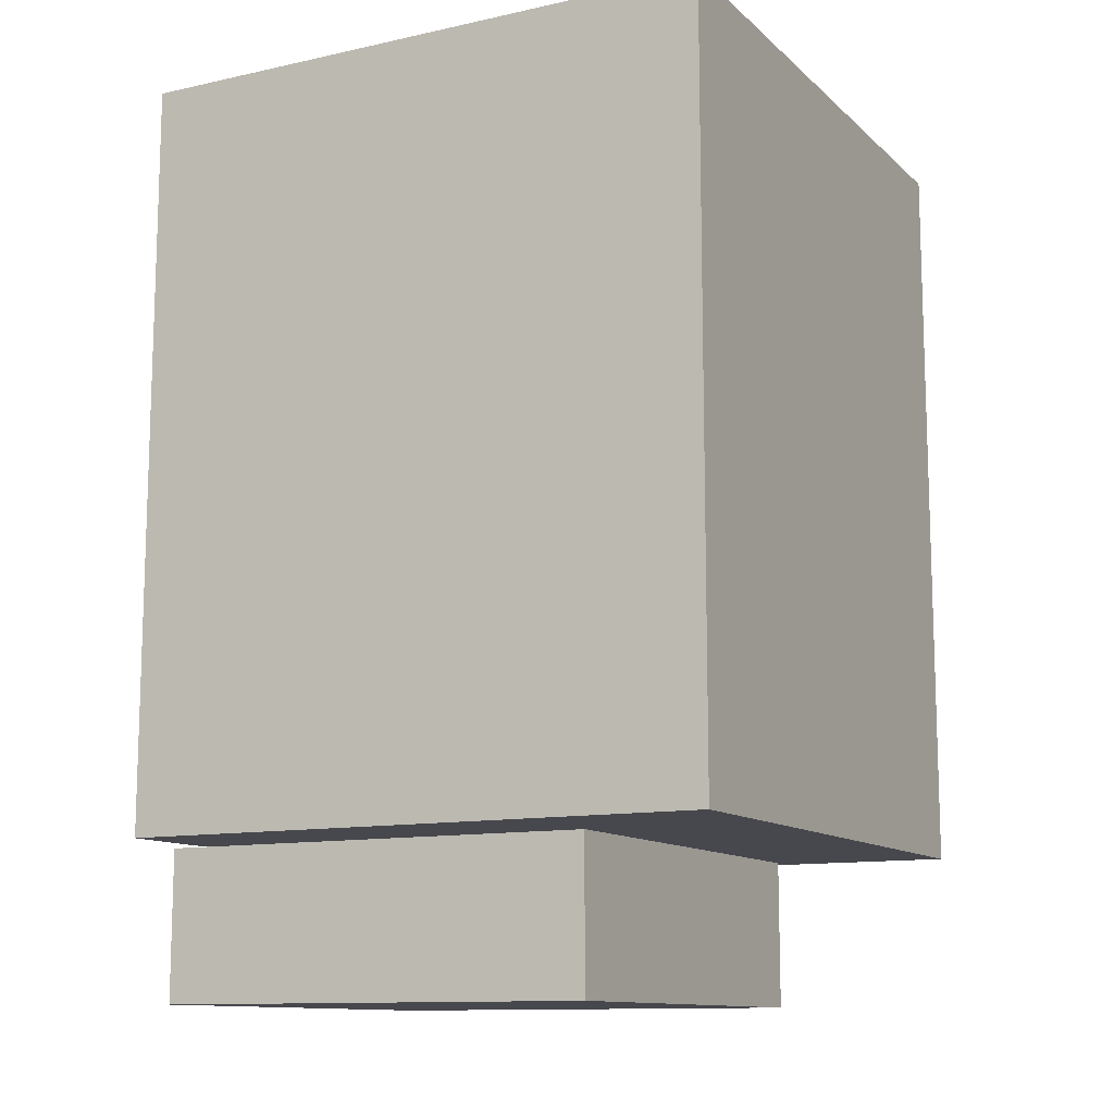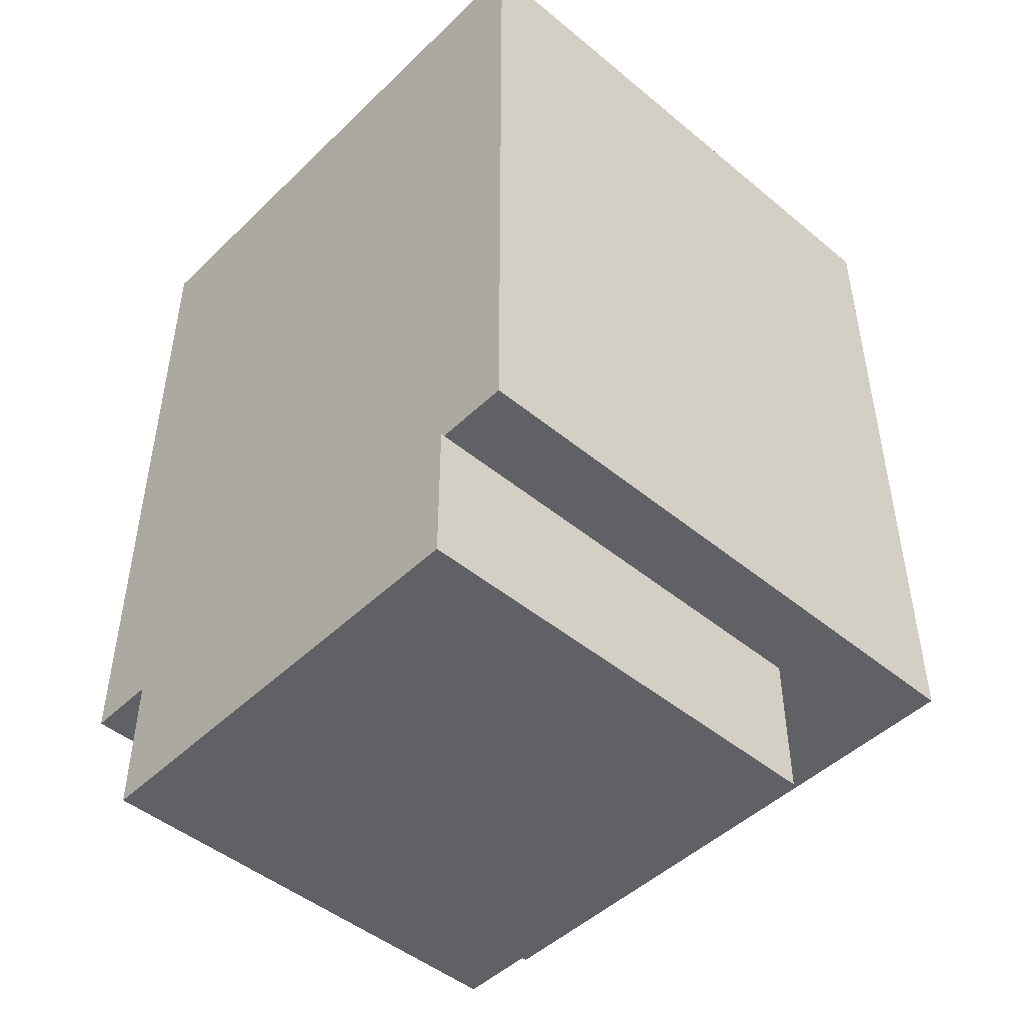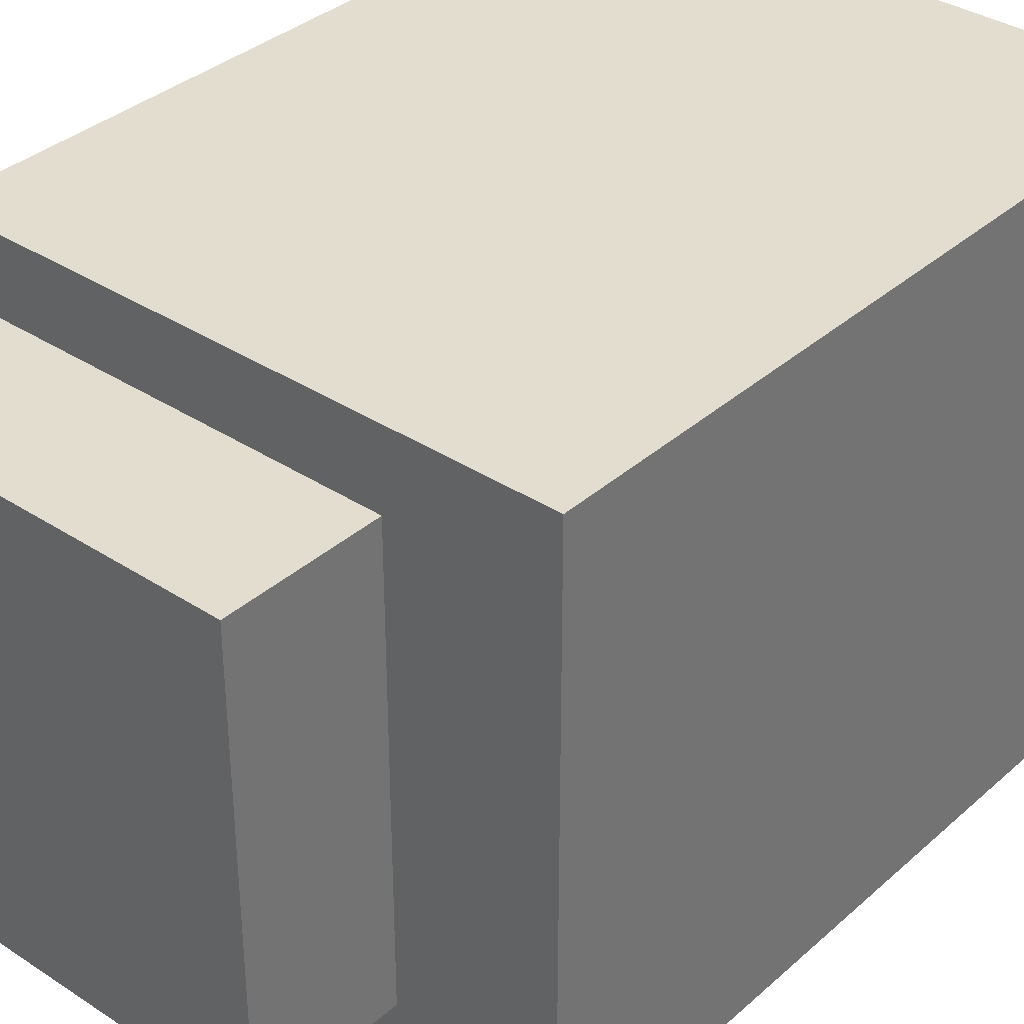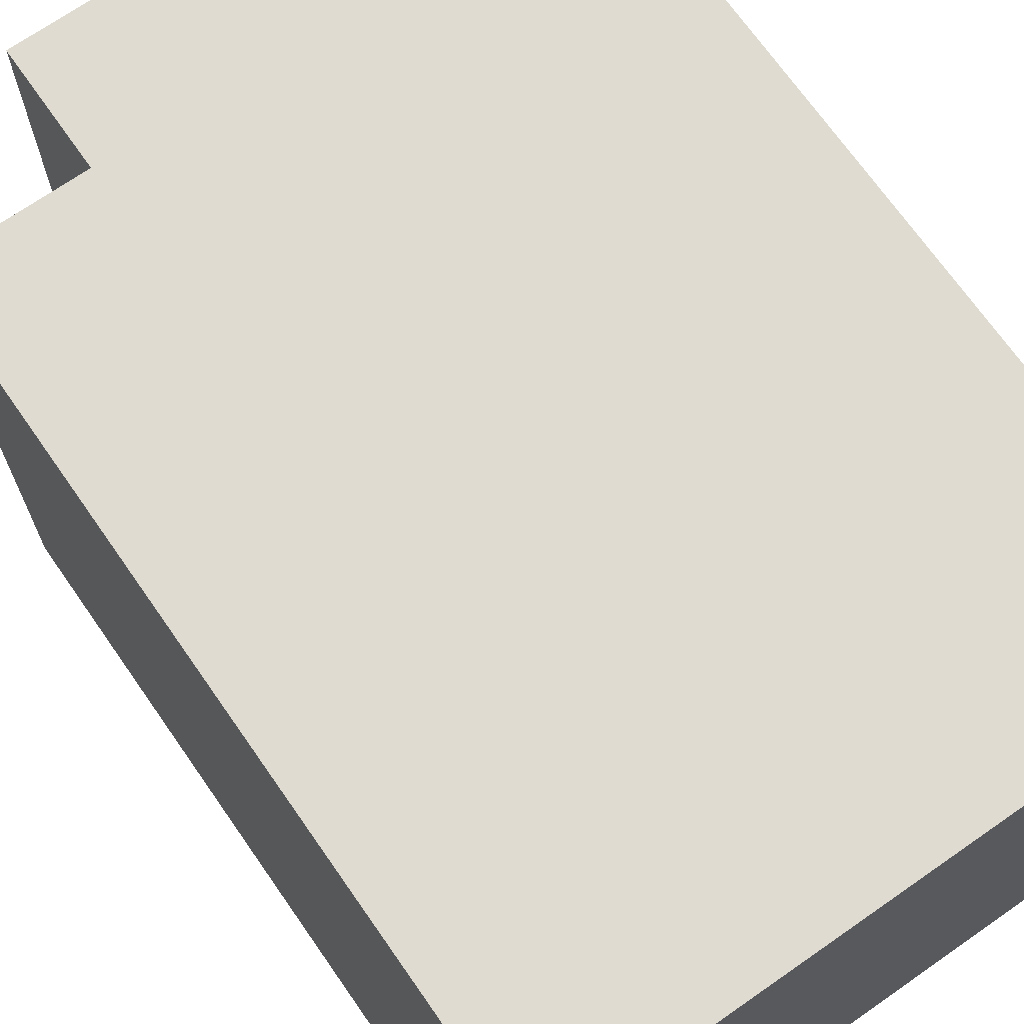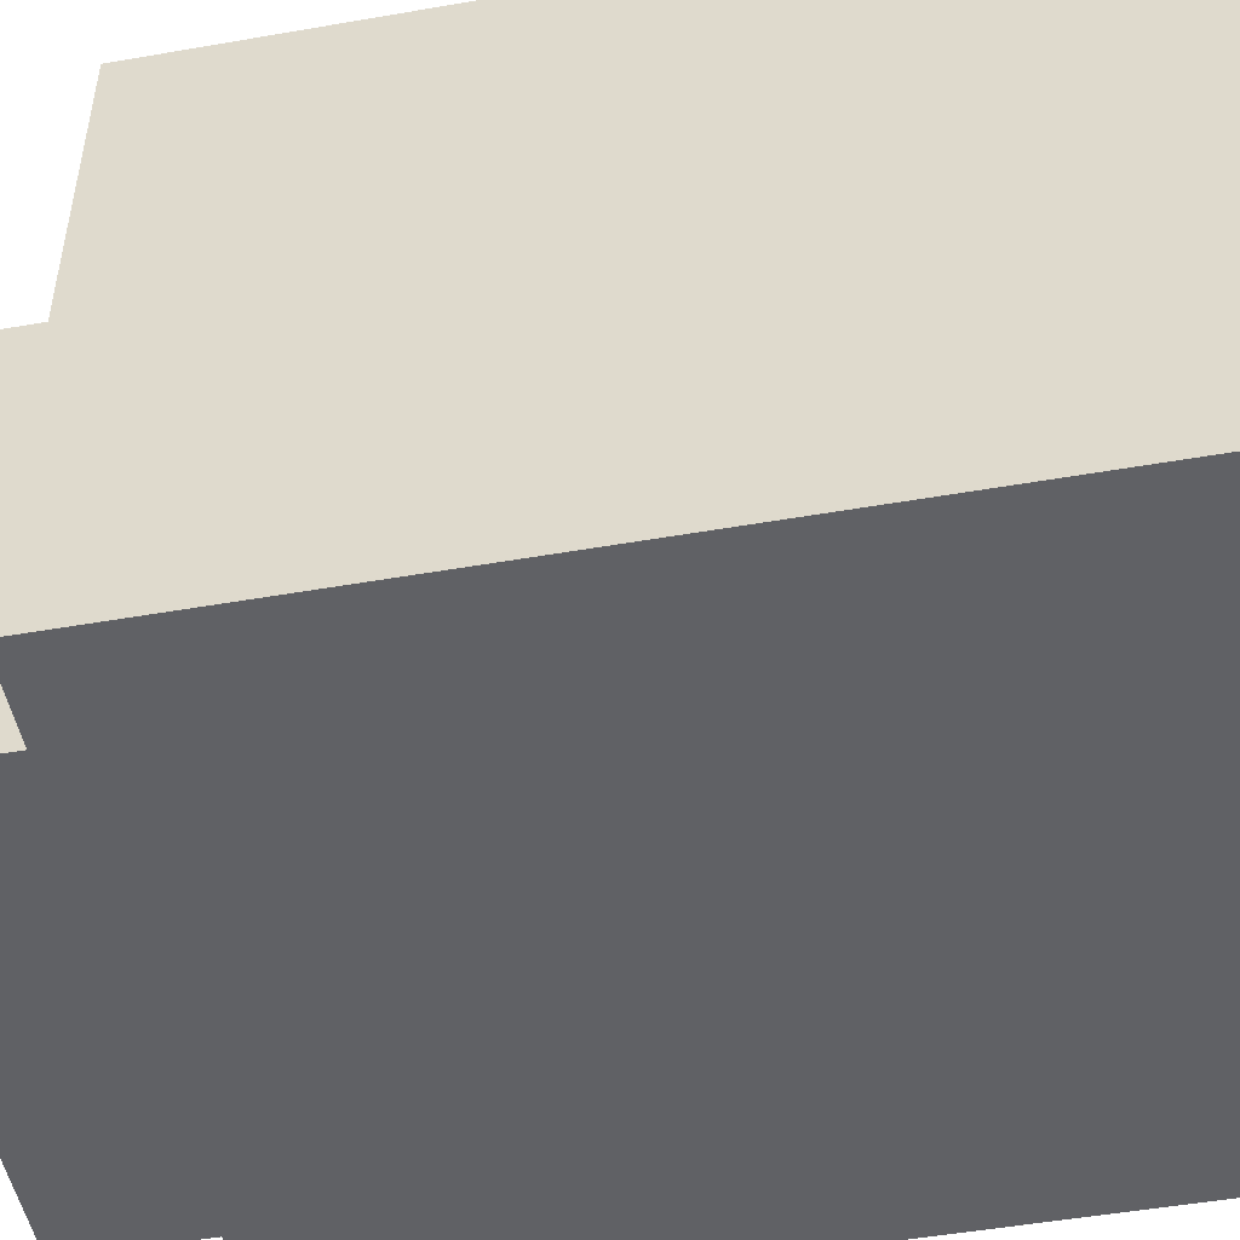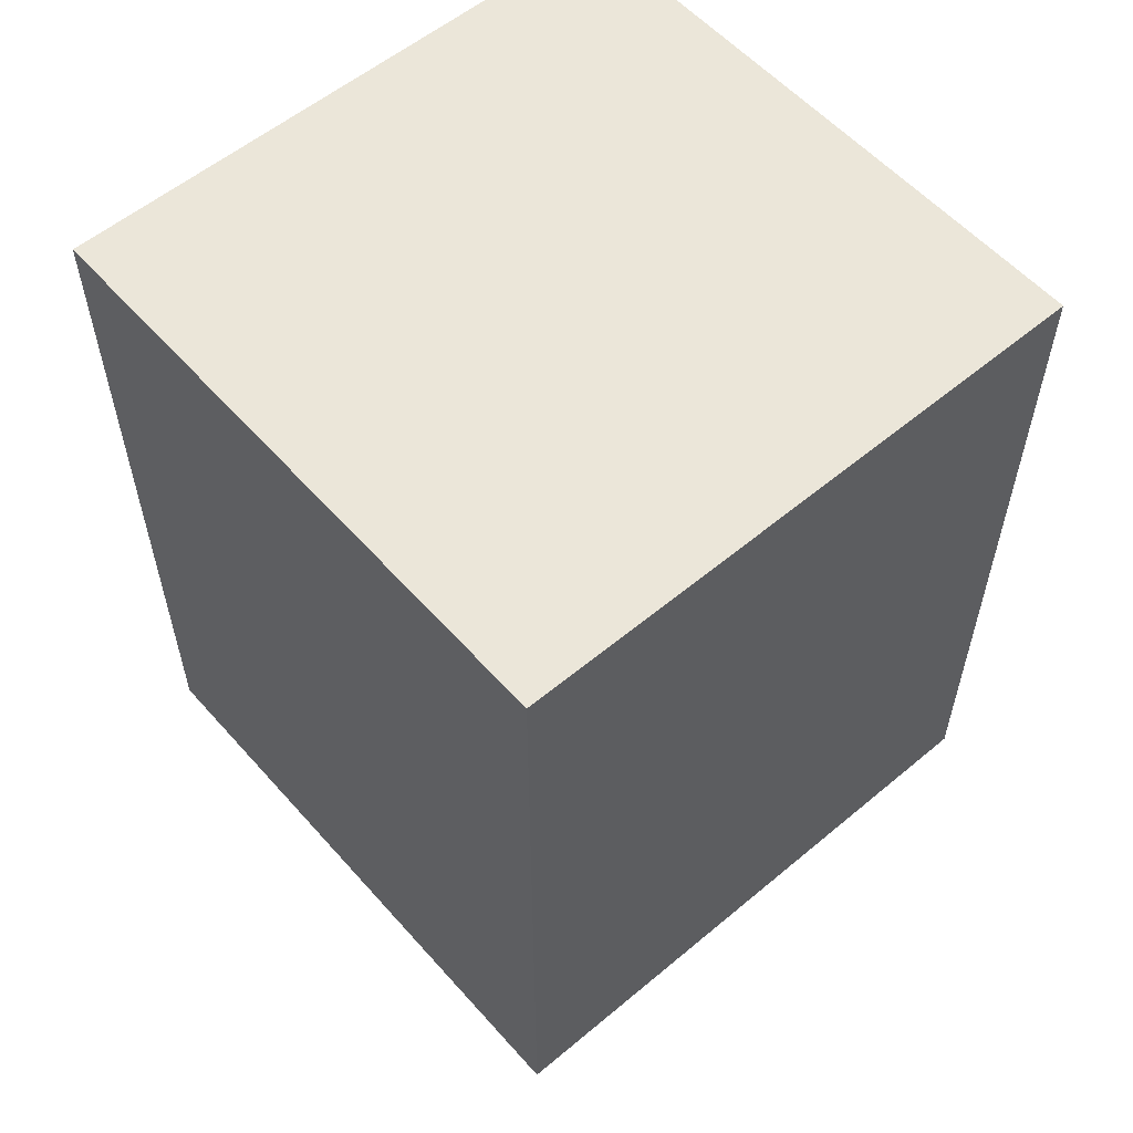
<metadata>
{"format":"obj","ext":"obj","renderer":"f3d","projection":"perspective","resolution":1024,"background":"white","views":[{"elev":-11.8,"azim":-152.3,"up":"+Z"},{"elev":-47.5,"azim":137.1,"up":"+Z"},{"elev":35.5,"azim":-139.2,"up":"+Y"},{"elev":70.2,"azim":-34.9,"up":"+Y"},{"elev":-49.9,"azim":-79.1,"up":"+Y"},{"elev":56.9,"azim":-41.0,"up":"+Z"}]}
</metadata>
<code>
g facility_machine_motor1
v 0.502 0.3844 -0.7573
v -0.248 0.3844 -0.7573
v -0.248 -0.3656 -0.7573
v 0.502 -0.3656 -0.7573
v 0.502 0.3844 -0.5073
v 0.502 -0.3656 -0.5073
v -0.248 -0.3656 -0.5073
v -0.248 0.3844 -0.5073
v 0.502 0.3844 -0.5073
v 0.502 0.3844 -0.7573
v 0.502 -0.3656 -0.7573
v 0.502 -0.3656 -0.5073
v 0.4923 0.501 -0.4999
v -0.502 0.501 -0.4999
v -0.502 -0.501 -0.4999
v 0.4923 -0.501 -0.4999
v 0.4923 0.501 0.7573
v 0.4923 -0.501 0.7573
v -0.502 -0.501 0.7573
v -0.502 0.501 0.7573
v 0.4923 0.501 0.7573
v 0.4923 0.501 -0.4999
v 0.4923 -0.501 -0.4999
v 0.4923 -0.501 0.7573
v 0.502 -0.3656 -0.5073
v 0.502 -0.3656 -0.7573
v -0.248 -0.3656 -0.7573
v -0.248 -0.3656 -0.5073
v -0.248 0.3844 -0.5073
v -0.248 0.3844 -0.7573
v 0.502 0.3844 -0.7573
v 0.502 0.3844 -0.5073
v -0.248 -0.3656 -0.5073
v -0.248 -0.3656 -0.7573
v -0.248 0.3844 -0.7573
v -0.248 0.3844 -0.5073
v 0.4923 -0.501 0.7573
v 0.4923 -0.501 -0.4999
v -0.502 -0.501 -0.4999
v -0.502 -0.501 0.7573
v -0.502 0.501 0.7573
v -0.502 0.501 -0.4999
v 0.4923 0.501 -0.4999
v 0.4923 0.501 0.7573
v -0.502 -0.501 0.7573
v -0.502 -0.501 -0.4999
v -0.502 0.501 -0.4999
v -0.502 0.501 0.7573
g facility_machine_motor1_0
f 3 2 1
f 4 3 1
f 7 6 5
f 8 7 5
f 11 10 9
f 12 11 9
f 15 14 13
f 16 15 13
f 19 18 17
f 20 19 17
f 23 22 21
f 24 23 21
g facility_machine_motor1_1
f 27 26 25
f 28 27 25
f 31 30 29
f 32 31 29
f 35 34 33
f 36 35 33
f 39 38 37
f 40 39 37
f 43 42 41
f 44 43 41
f 47 46 45
f 48 47 45

</code>
